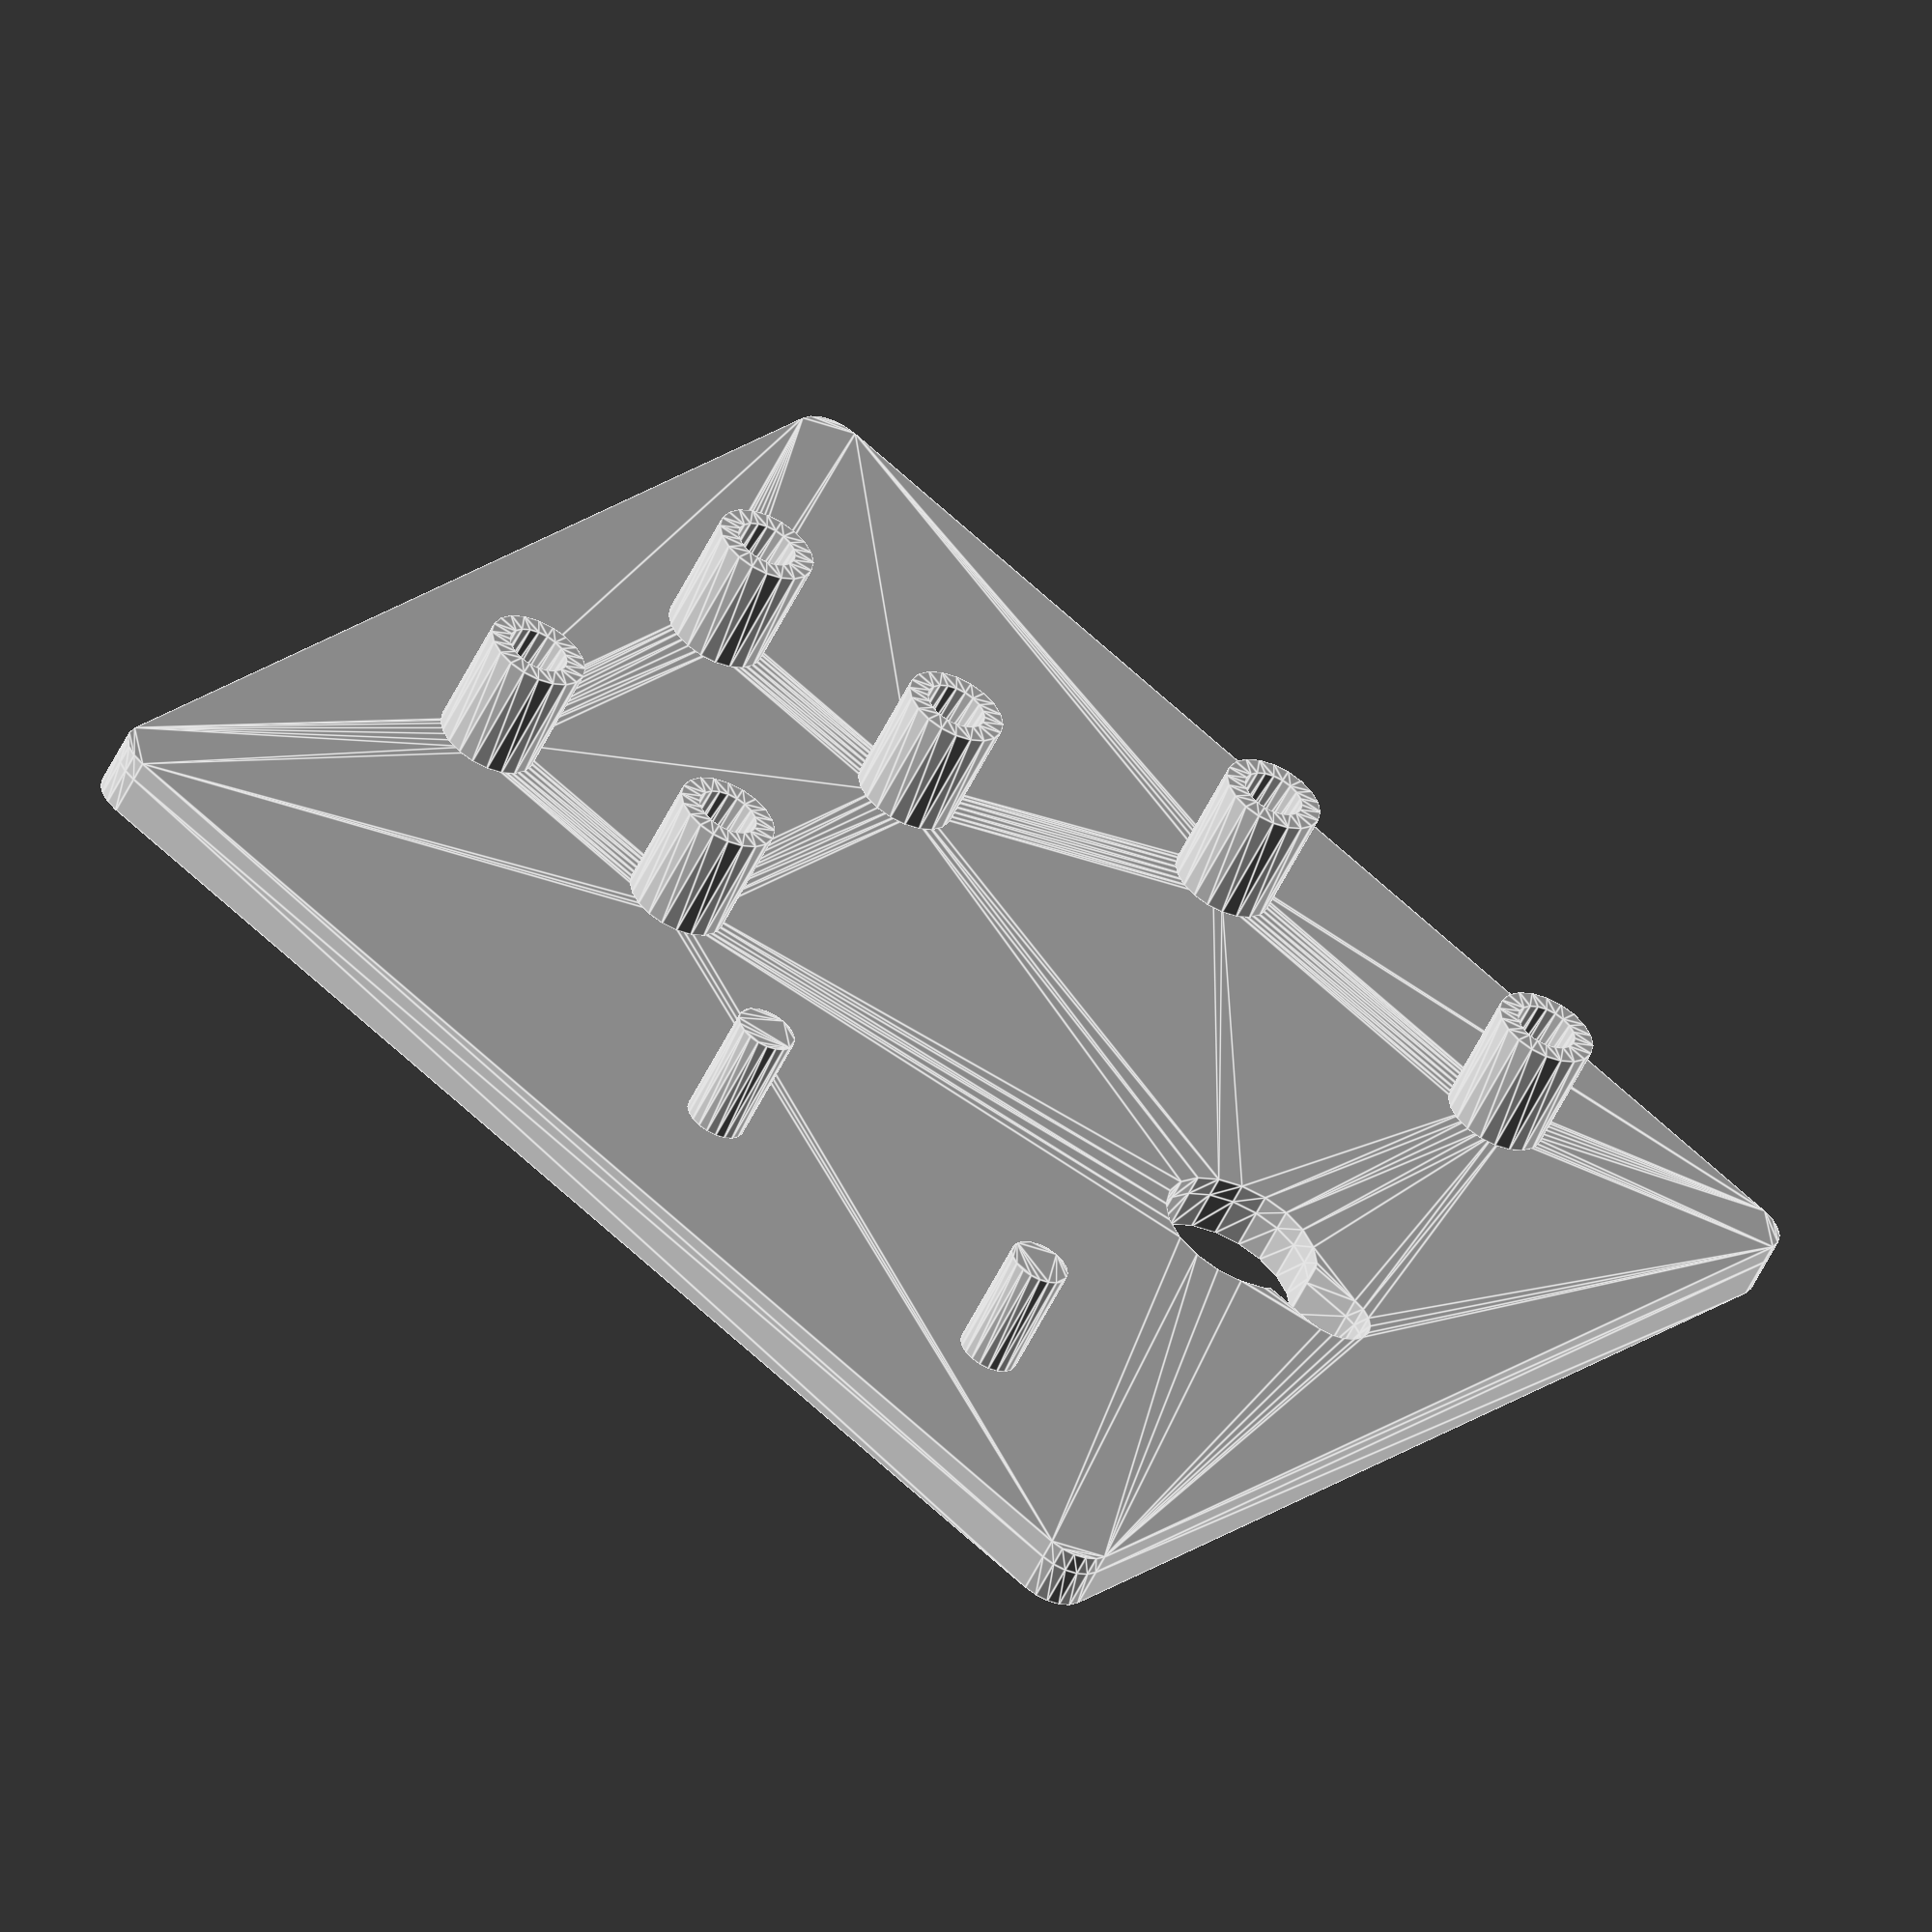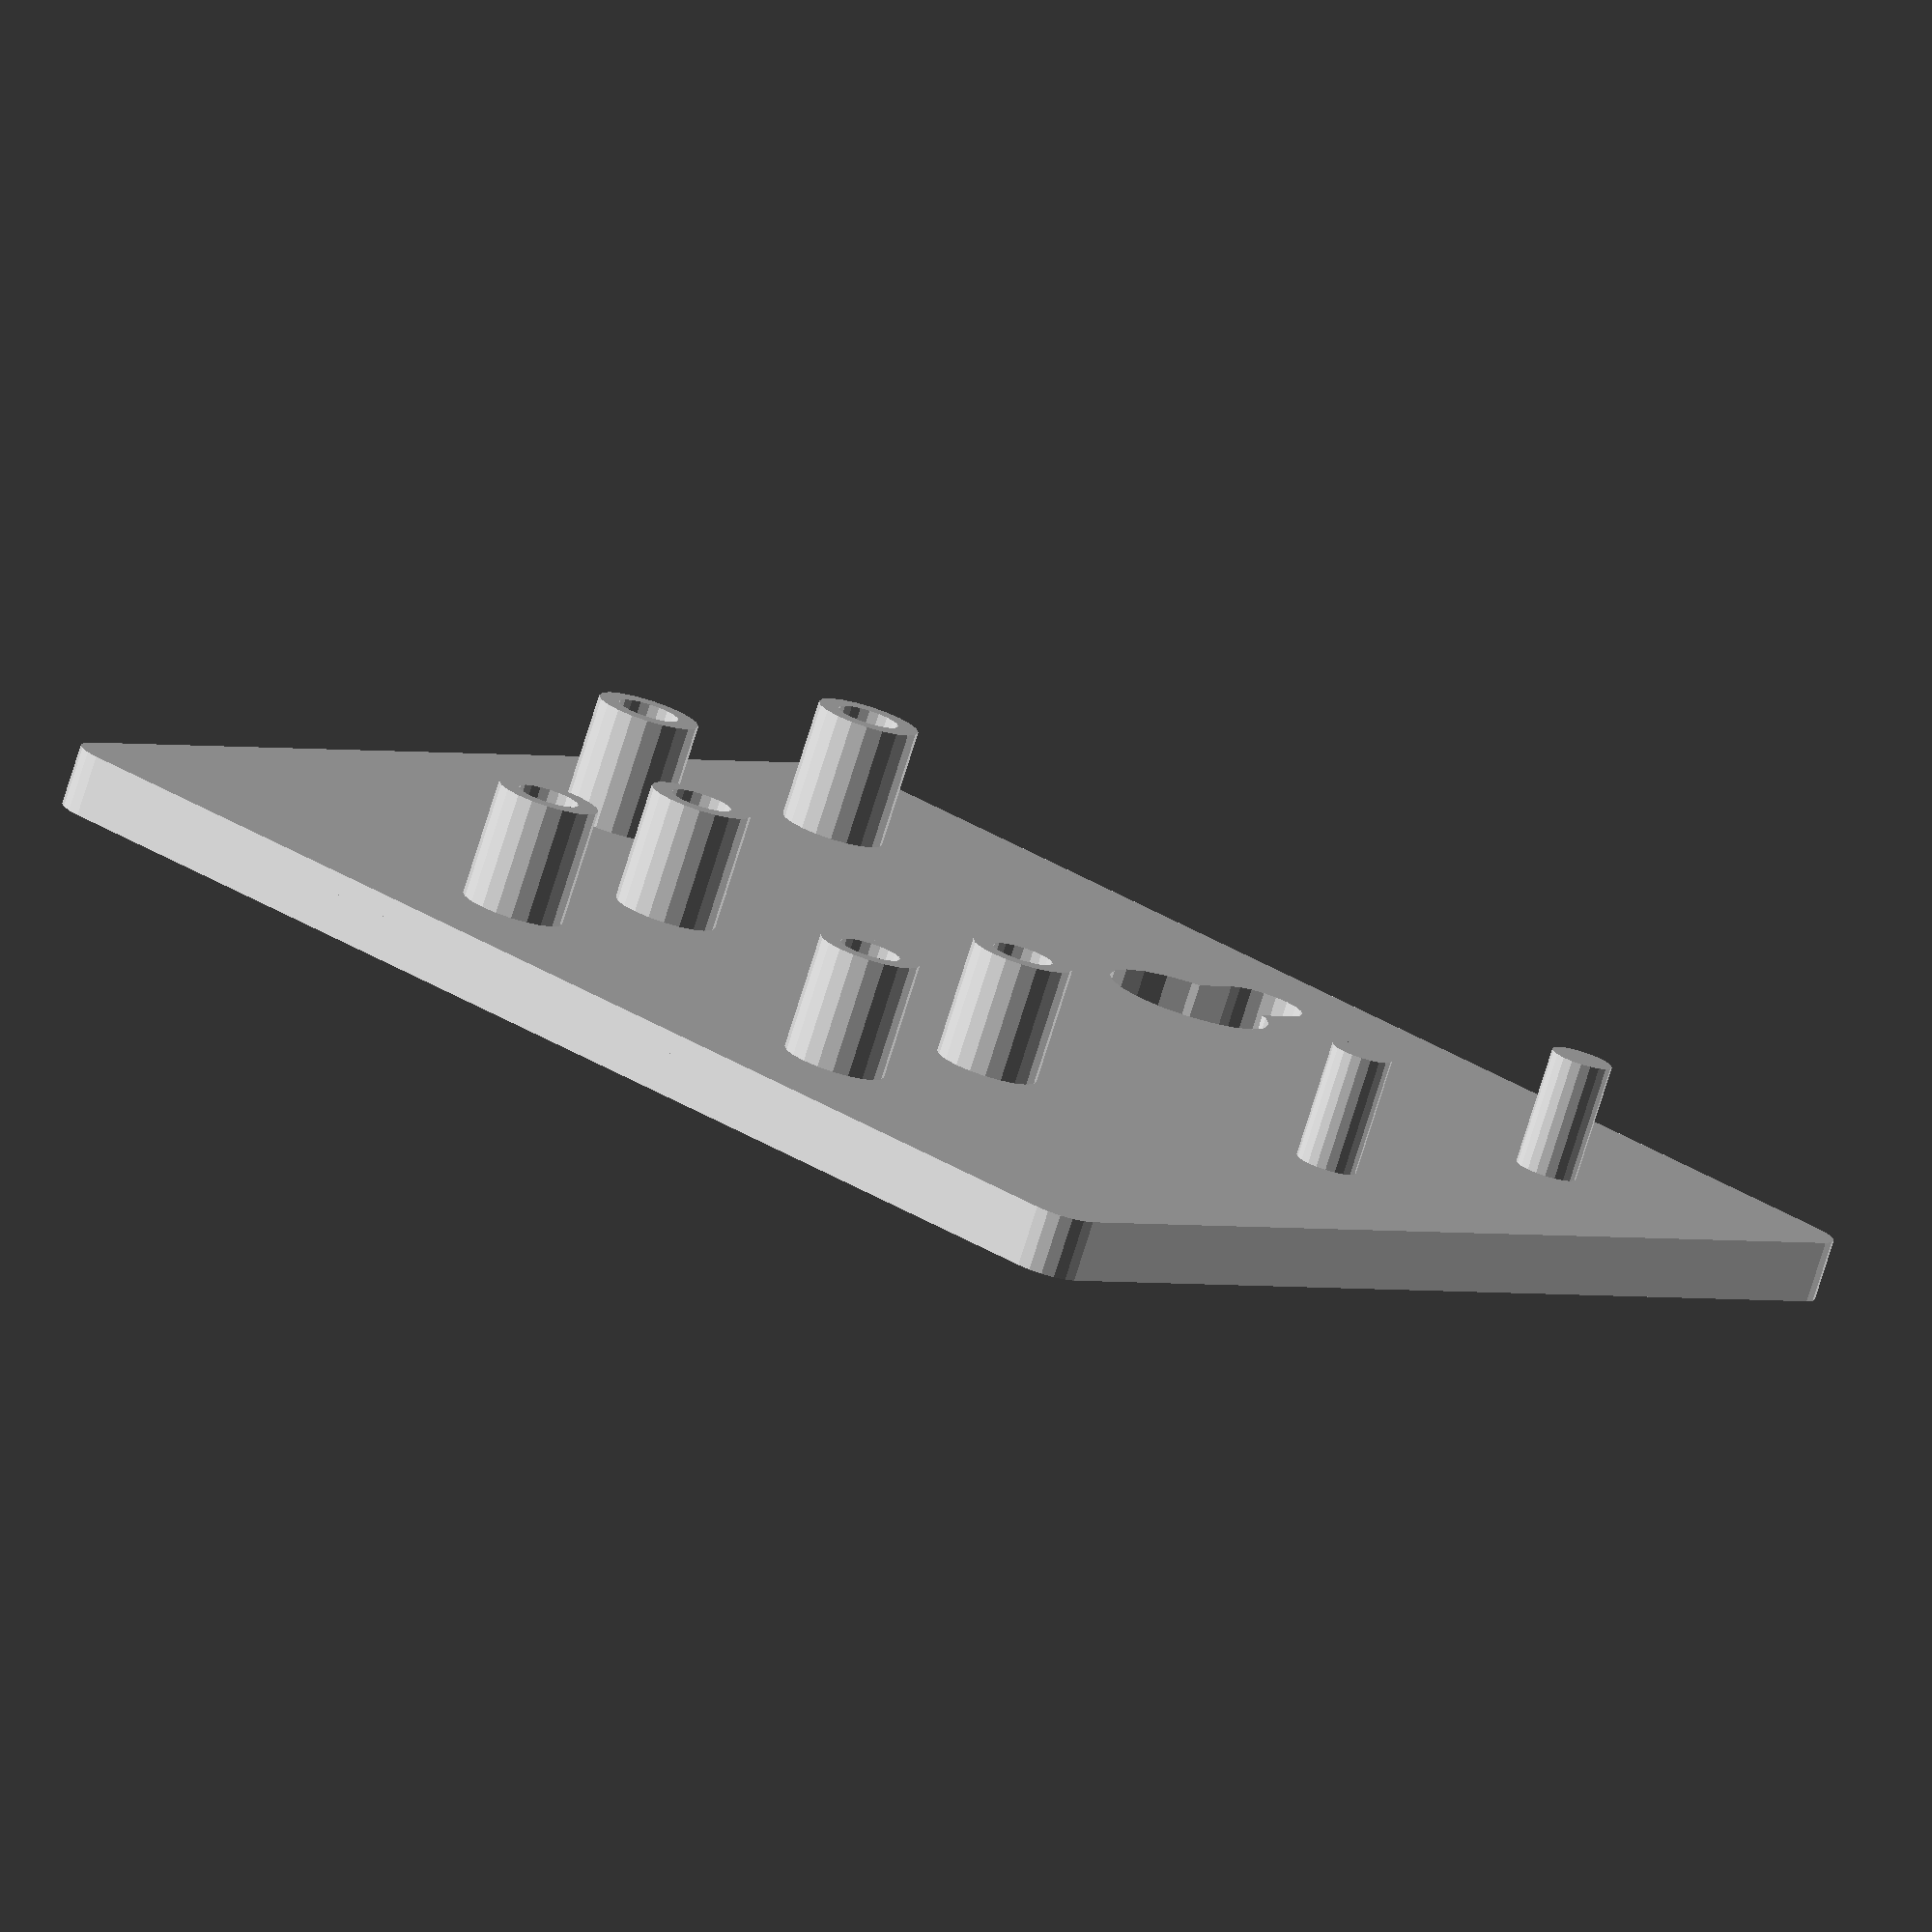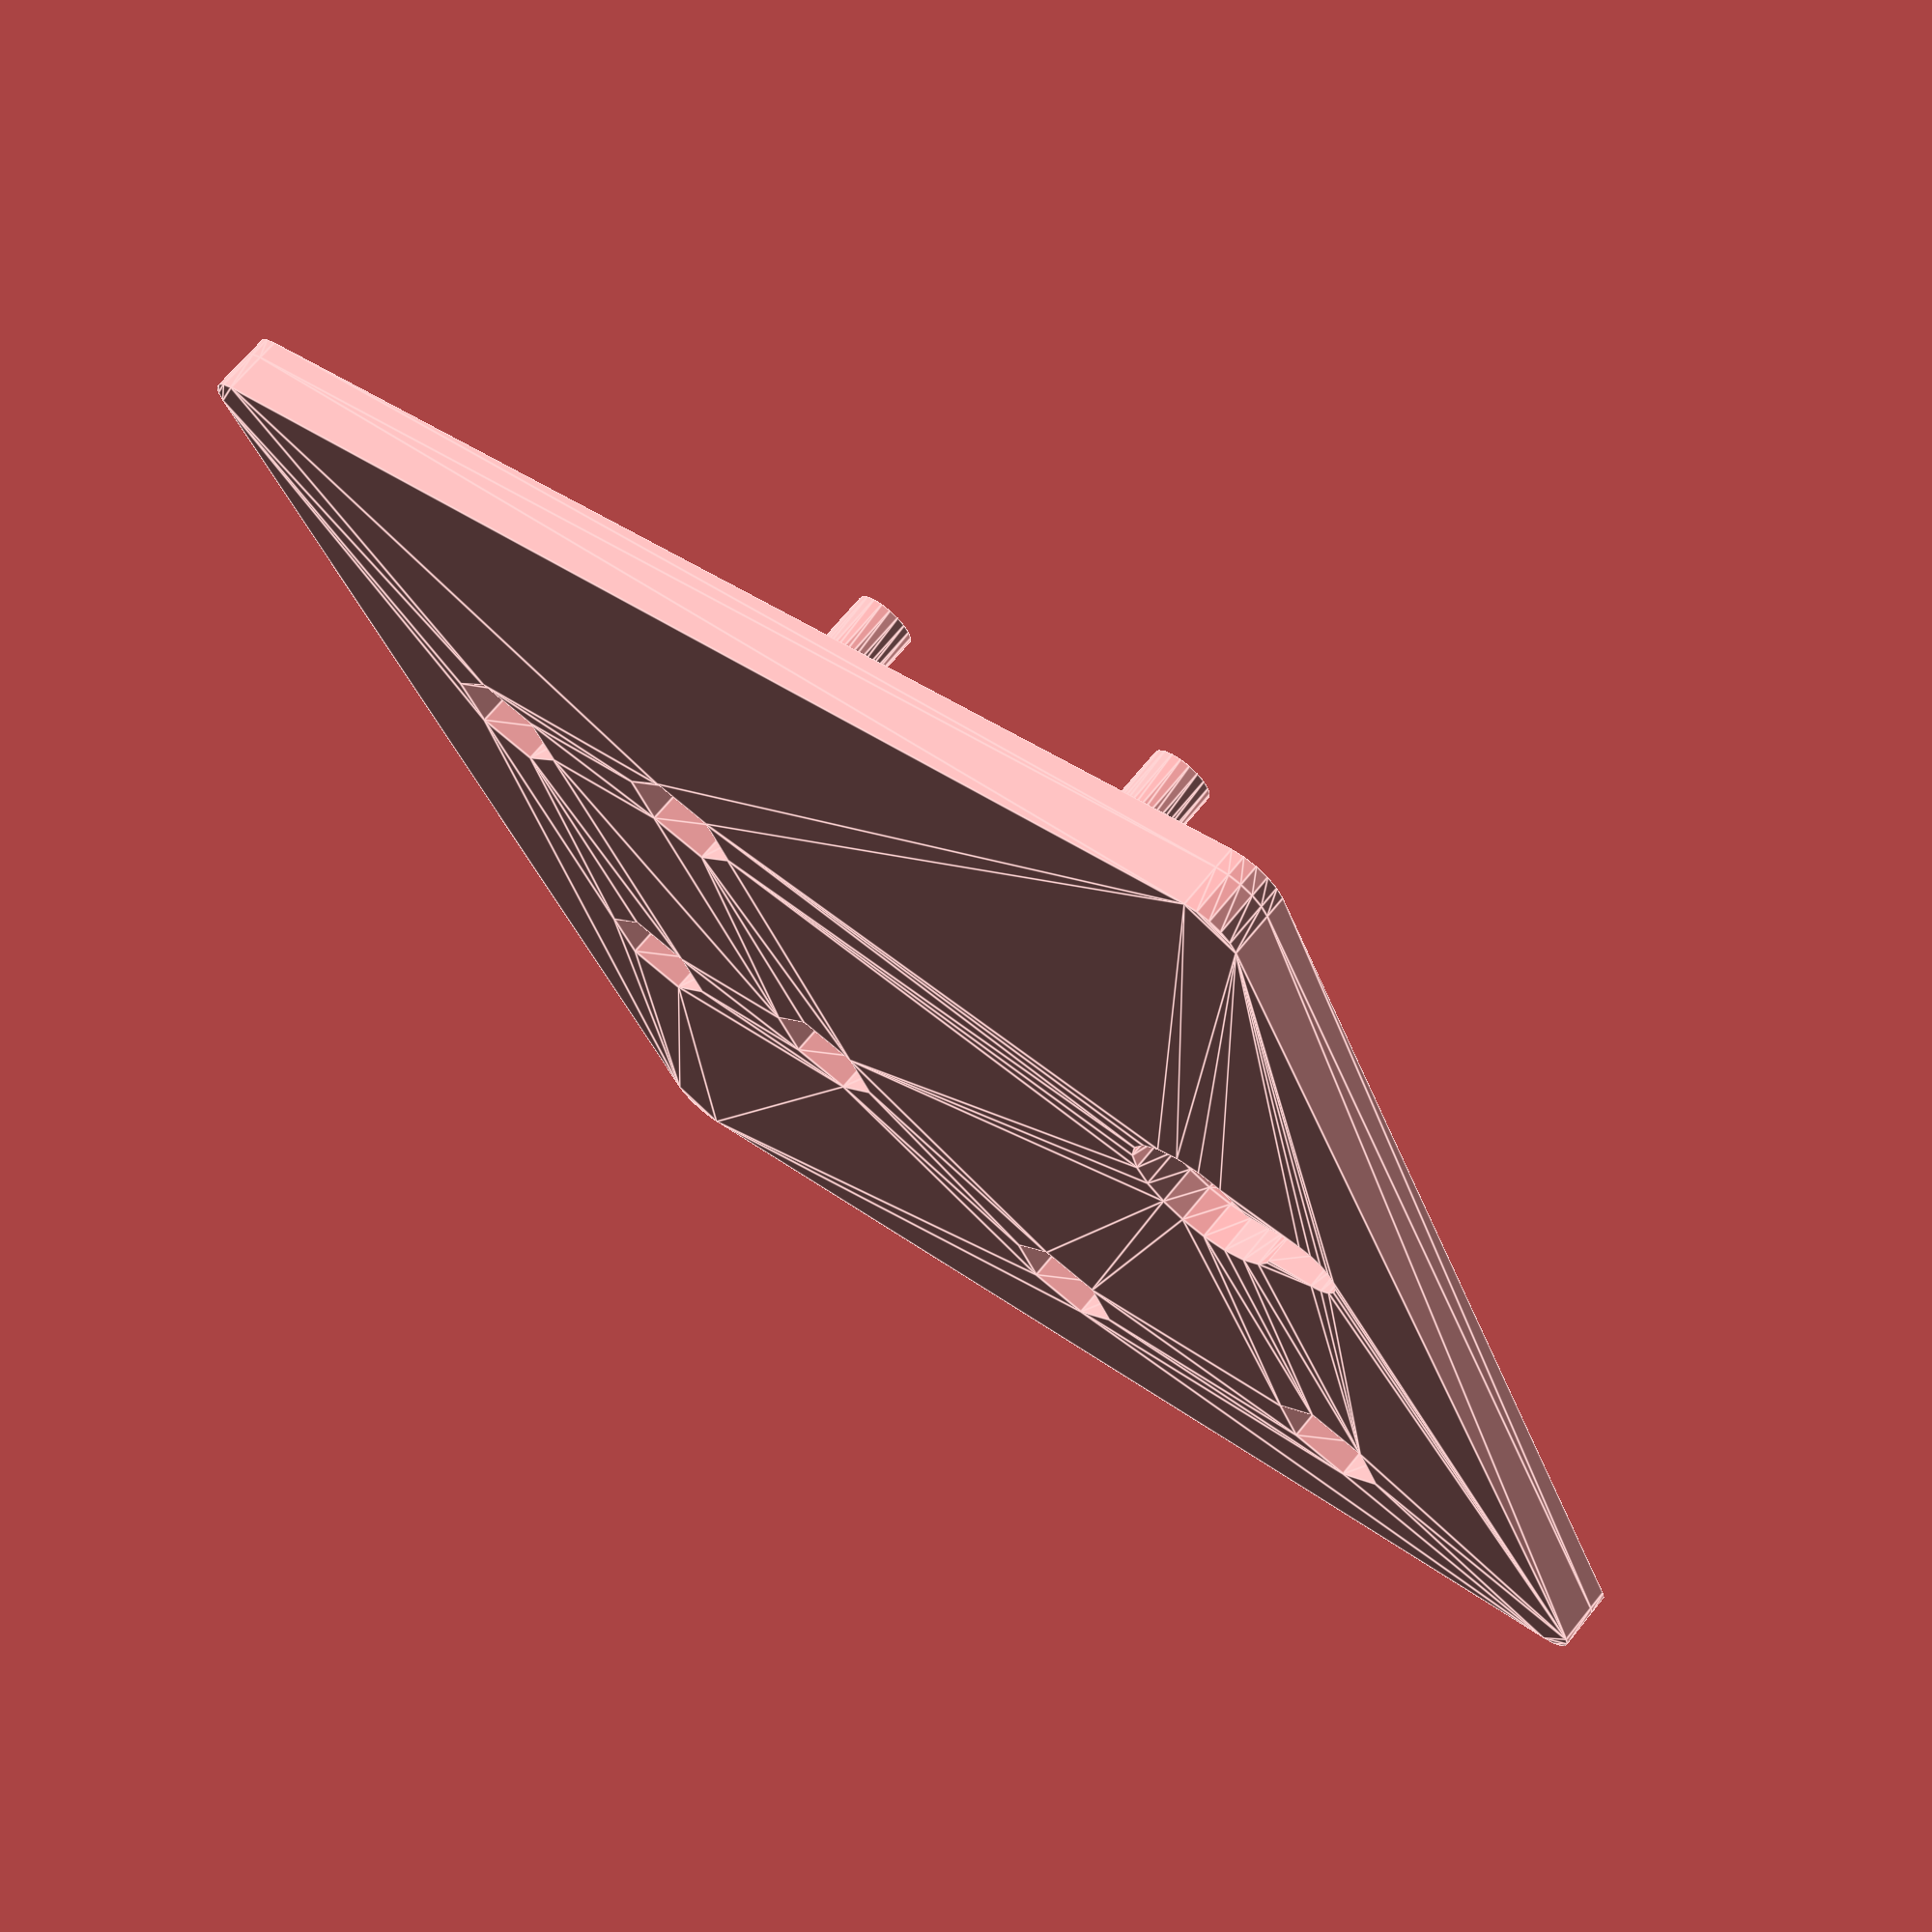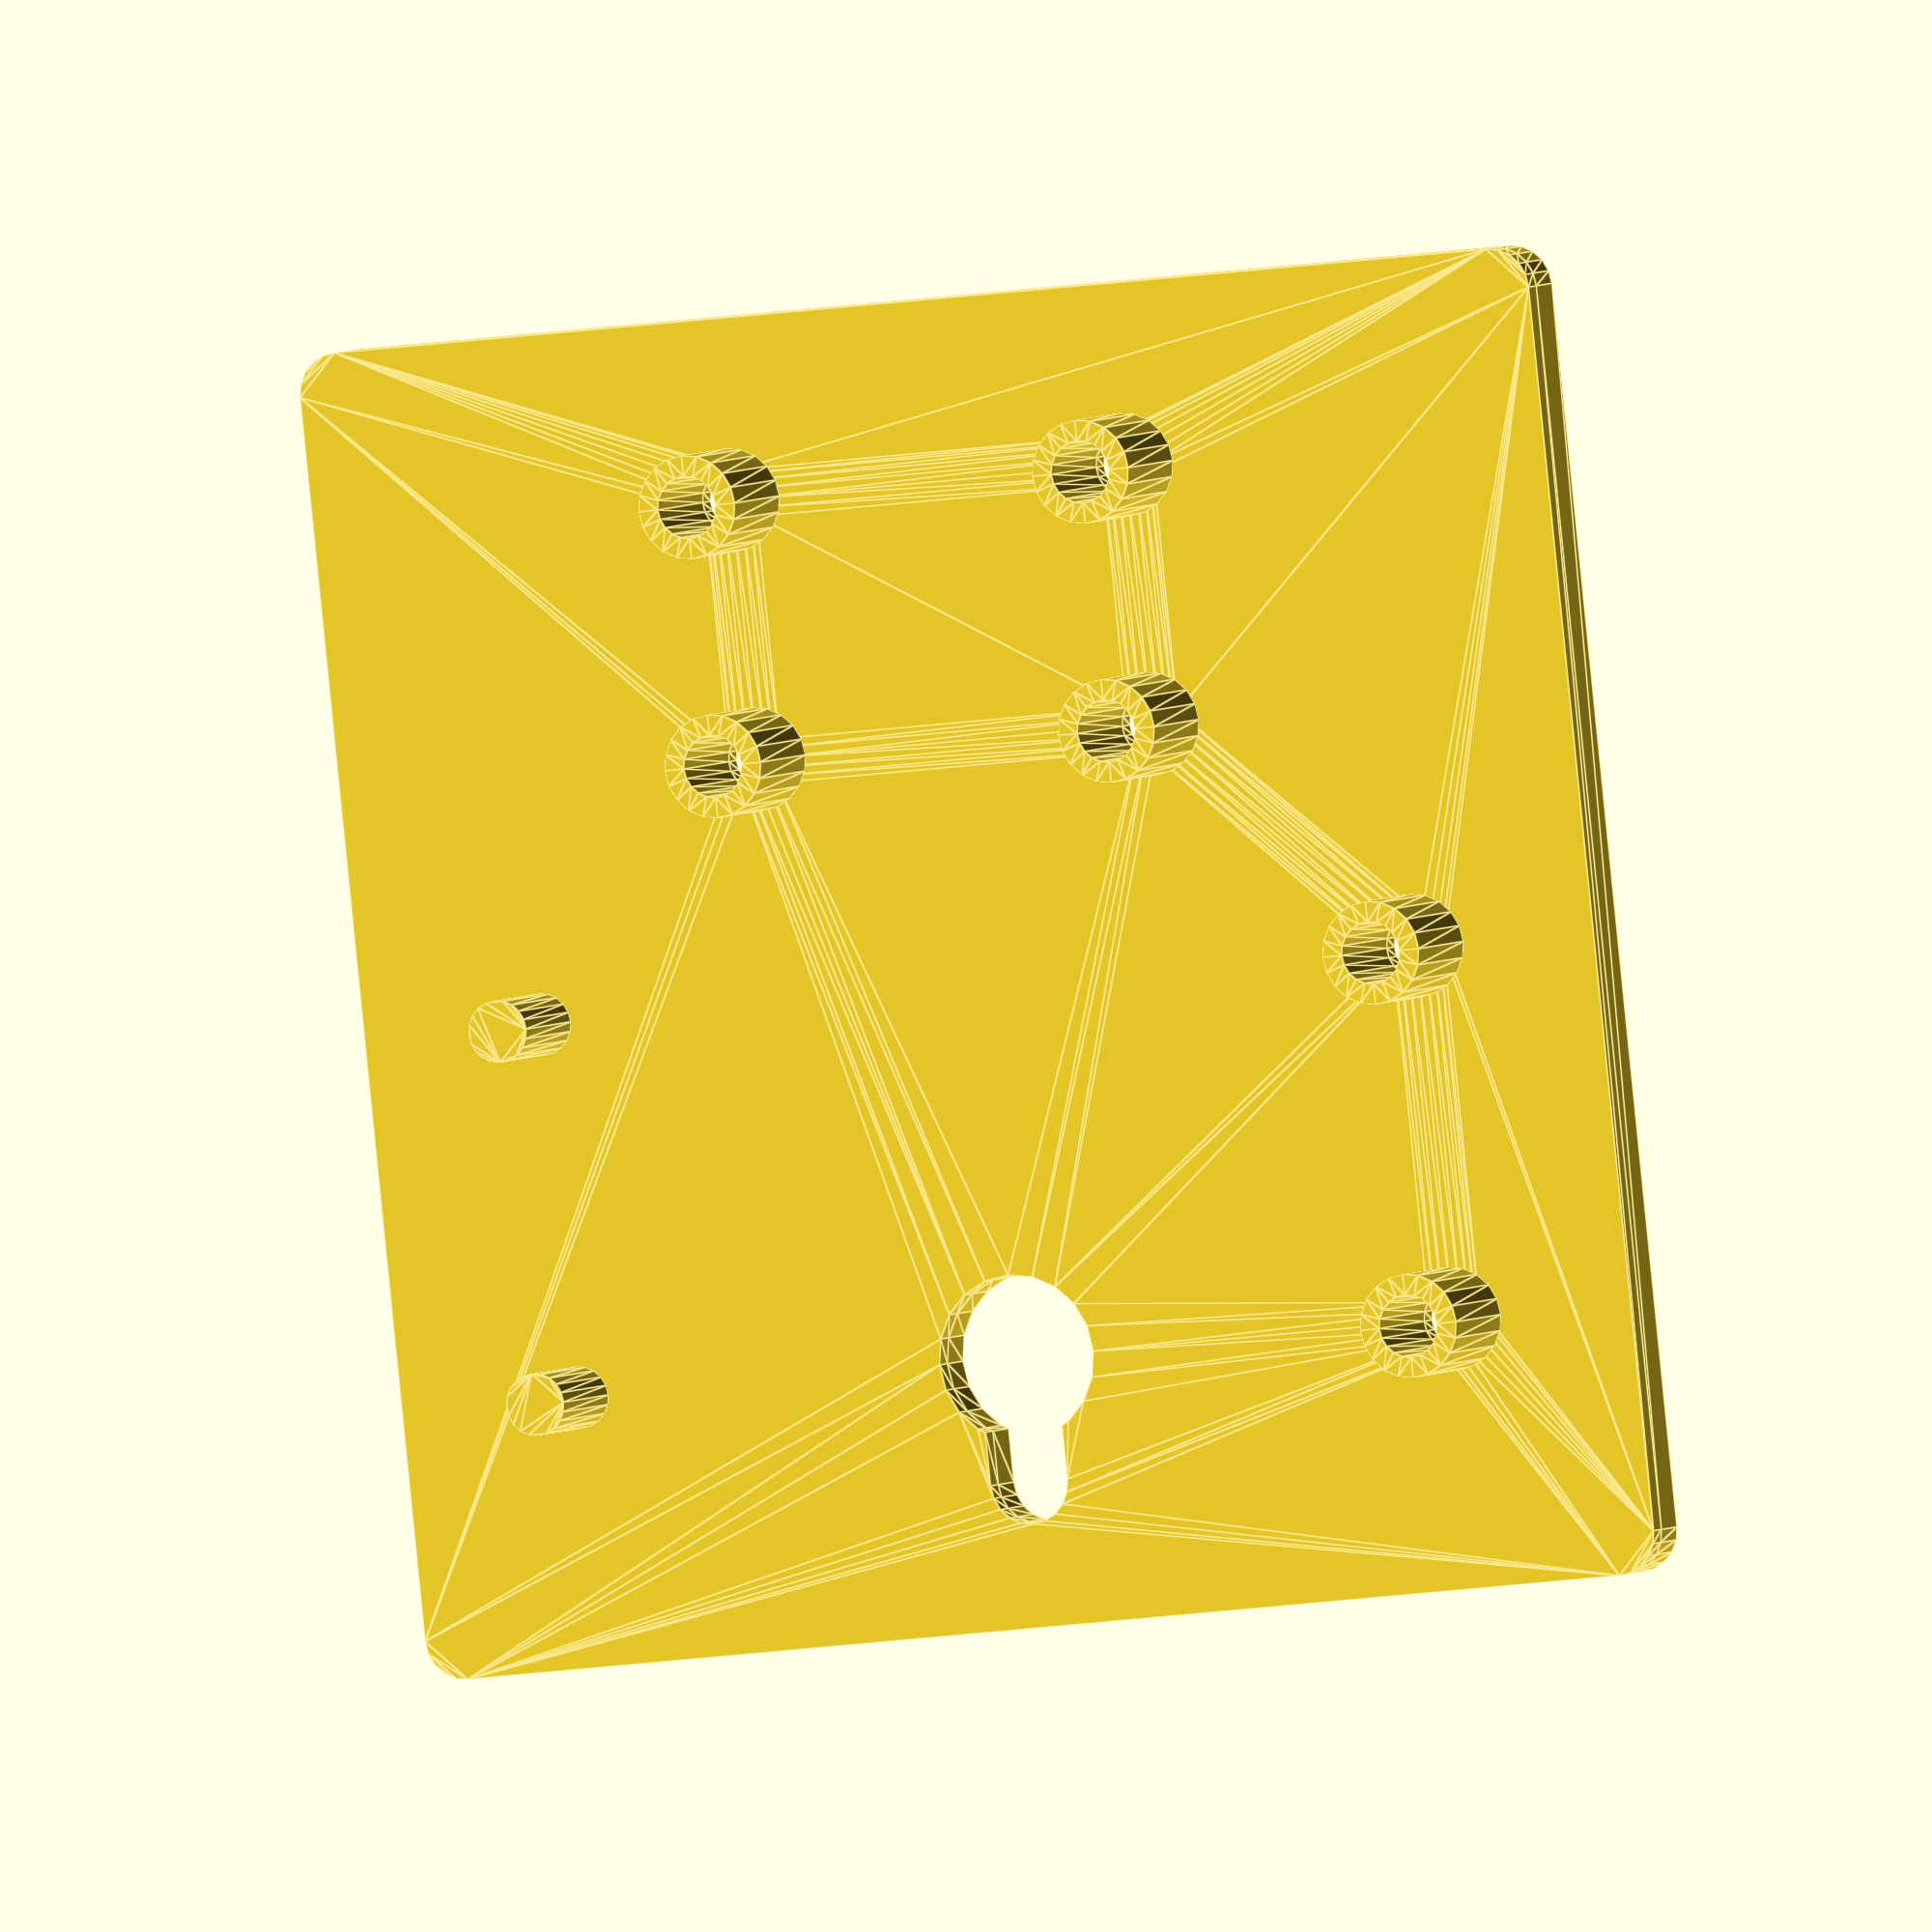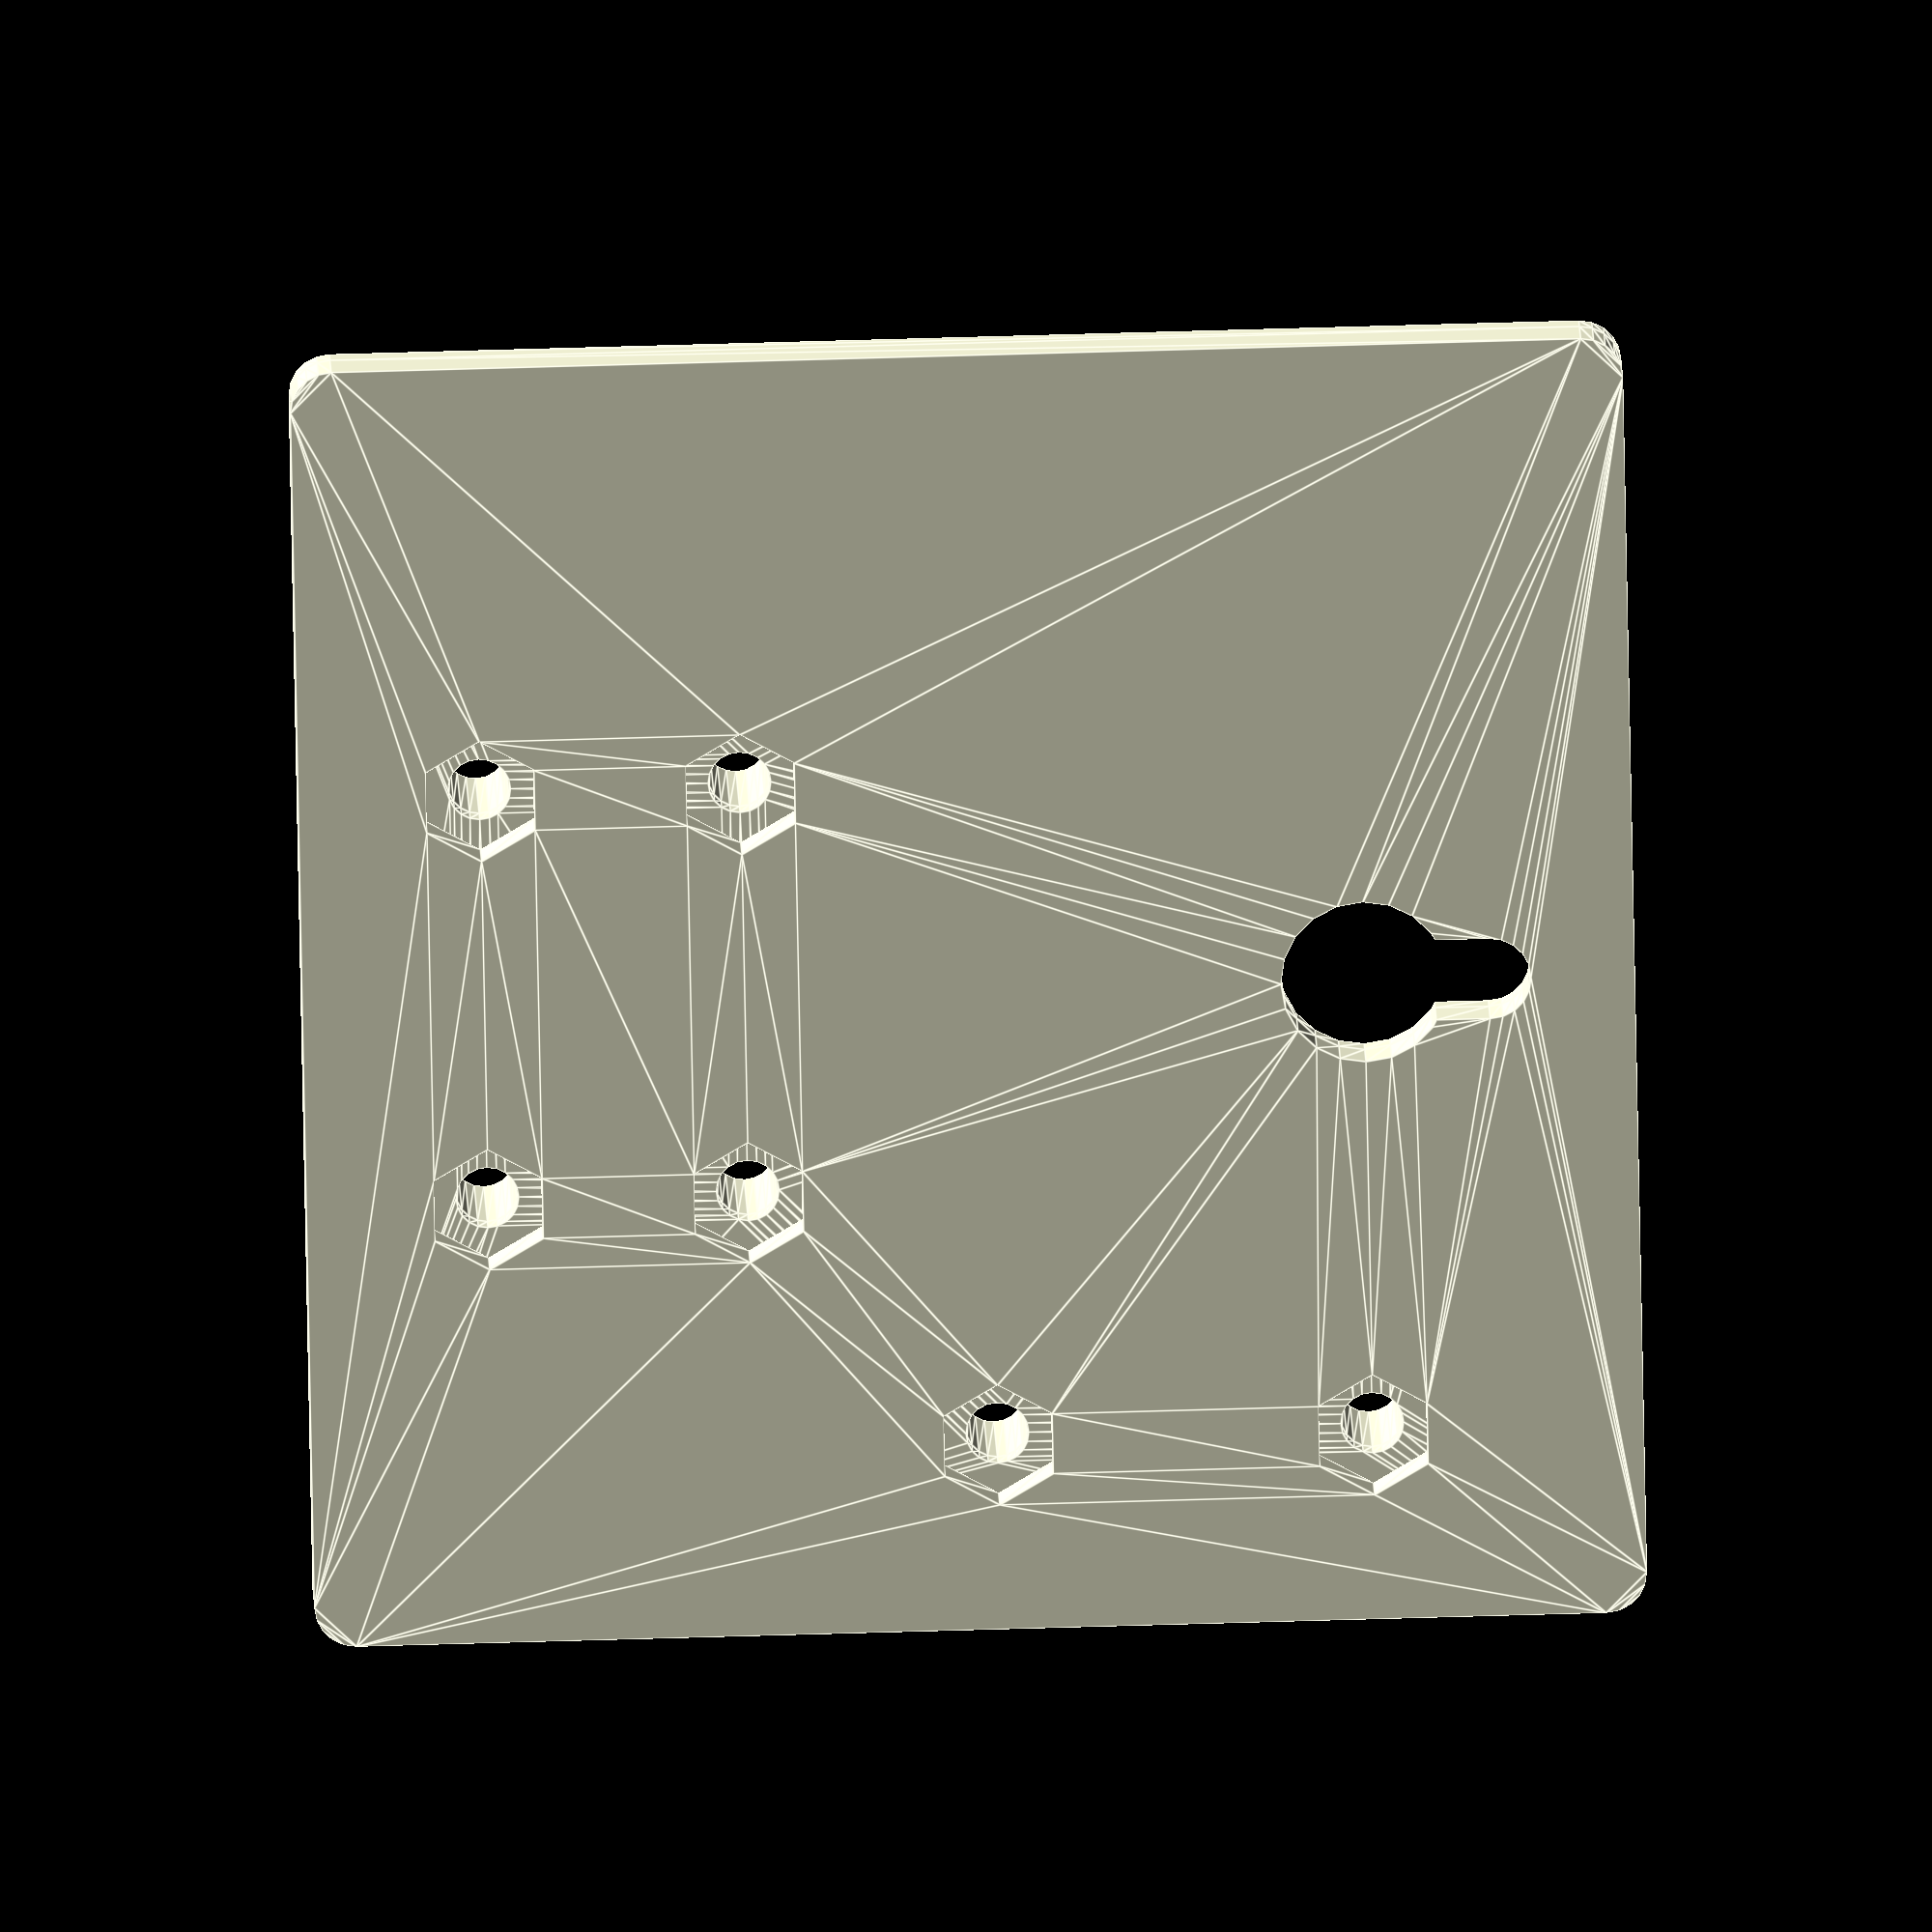
<openscad>
/*
    Settings in mm

    US #6 Screw:
      head_diameter = 6
      shaft_diameter = 3
    US #8 Screw:
      head_diameter = 8
      shaft_diameter = 4
*/
hanger_screw_head_diameter = 8;
hanger_screw_shaft_diameter = 4;
nut_diameter = 6;  // vertex-to-vertex diameter
nut_height = 2;
standoff_id = 3;
standoff_od = 5;
standoff_screw_length = 8.75;  // below the head length

function base_measurements() = [60, 60];
function display_measurements() = [45.5 / 2, 18 / 2];
function thermometer_measurements() = [20.5 / 2, 12.5 / 2];
function display_position() = [0, 10, 0];
function thermometer_position() = [0, -17, 0];

$fn = 20;    

/*
    hanger
    
    Parameters:
    head_diameter: diameter of screw / bolt head.
    shaft_diameter: diameter of screw / bolt shaft.
*/
module hanger(head_diameter, shaft_diameter) {
    circle(d=shaft_diameter);
    translate([0, -shaft_diameter / 2, 0]) {
        square(shaft_diameter, center=true);
    }
    translate([0, -shaft_diameter * 1.5, 0]) {
        circle(d=head_diameter);
    }
}

/*
    donut

    Parameters:
    od: outer diameter
    id: inner diameter
*/
module donut(od, id) {
    difference() {
        circle(d=od);
        circle(d=id);
    }
}

/*
    displaced_circle

    Parameters:
    offset: [x, y, z] to translate
    d: diameter of circle
*/
module displaced_circle(offset, d, fn=0) {
    translate(offset) circle(d=d, $fn=fn);
}

/*
    displaced_donut

    Parameters:
    offset: [x, y, z] to translate
    od: diameter of outer circle
    id: diameter of inner circle
*/
module displaced_donut(offset, od, id) {
    translate(offset) donut(od, id);
}

/*
    display_hole_template

    Parameters:
    d: diameter of circle
    fn: number of render lines for circle
*/
module display_hole_template(d, fn=0) {
    p = display_measurements();
    x = p[0];
    y = p[1];
    displaced_circle([-x, y, 0], d, fn);
    displaced_circle([-x, -y, 0], d, fn);
}

/*
    display_standoff_template

    Parameters:
    od: outer diameter
    id: inner diameter
*/
module display_standoff_template(od, id) {
    p = display_measurements();
    x = p[0];
    y = p[1];
    displaced_donut([-x, y, 0], od, id);
    displaced_donut([-x, -y, 0], od, id);
    displaced_circle([x, y, 0], id, $fn);
    displaced_circle([x, -y, 0], id, $fn);
}    

/*
    thermometer_hole_template

    Parameters:
    d: diameter of hole
*/
module thermometer_hole_template(d, fn=0) {
    p = thermometer_measurements();
    x = p[0];
    y = p[1];
    for (offset = [[-x, y, 0], [-x, -y, 0], [x, y, 0], [x, -y, 0]]) {
        displaced_circle(offset, d, fn);
    }
}

/*
    thermometer_standoff_template

    Parameters:
    od: outer diameter
    id: inner diameter
*/
module thermometer_standoff_template(od, id) {
    p = thermometer_measurements();
    x = p[0];
    y = p[1];
    for (offset = [[-x, y, 0], [-x, -y, 0], [x, y, 0], [x, -y, 0]]) {
        displaced_donut(offset, od, id);
    }
}

/*
    standoffs

    Parameters:
    od: outer diameter
    id: inner diameter
*/
module standoffs(od, id) {
    translate(display_position()) display_standoff_template(standoff_od, standoff_id);
    translate(thermometer_position()) thermometer_standoff_template(standoff_od, standoff_id);
}

/*
    base

    2D base with hanger hole and PCB mounting holes

    Parameters:
    d: hole diameter
    fn: number of render lines for circle
*/
module base(d, fn) {
    p = base_measurements();
    difference() {
        minkowski() {
            square(p, center=true);
            circle(2);
        }
        translate([0, (p[1] / 2) - 5, 0]) hanger(hanger_screw_head_diameter, hanger_screw_shaft_diameter);
        translate(display_position()) display_hole_template(d, fn=fn);
        translate(thermometer_position()) thermometer_hole_template(d, fn=fn);
    }
}

/*
    base_nuts

    2D base with holes for nuts
*/
module base_nuts() {
    base(nut_diameter, 6);
}

/*
    base_passthru

    2D base with holes for passthroughs
*/
module base_passthru() {
    base(standoff_id, $fn);
}

/*
    plate

    3D render of entire plate
*/
module plate() {
    z1 = nut_height;
    z2 = 1;
    z3 = standoff_screw_length - (z1 + z2);
    
    linear_extrude(height=z1, center=false) base_nuts();
    translate([0, 0, z1]) linear_extrude(height=z2, center=false) base_passthru();
    translate([0, 0, z1 + z2]) linear_extrude(height=z3, center=false) standoffs();
}

plate();

</openscad>
<views>
elev=55.4 azim=126.3 roll=334.5 proj=o view=edges
elev=78.0 azim=37.9 roll=342.5 proj=o view=wireframe
elev=110.2 azim=113.7 roll=320.7 proj=p view=edges
elev=176.2 azim=353.8 roll=157.9 proj=o view=edges
elev=162.9 azim=91.1 roll=1.7 proj=o view=edges
</views>
